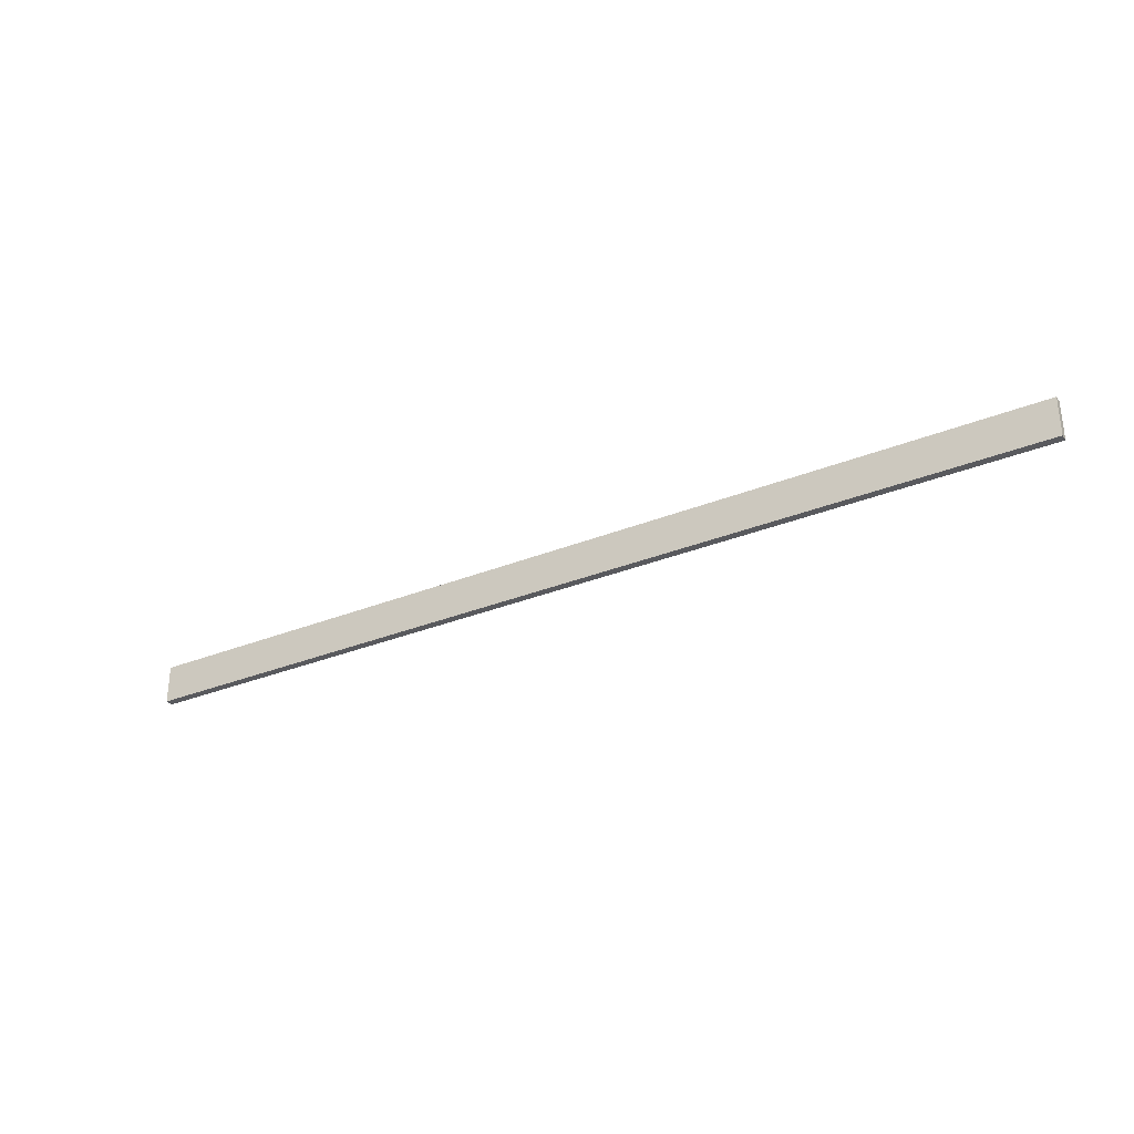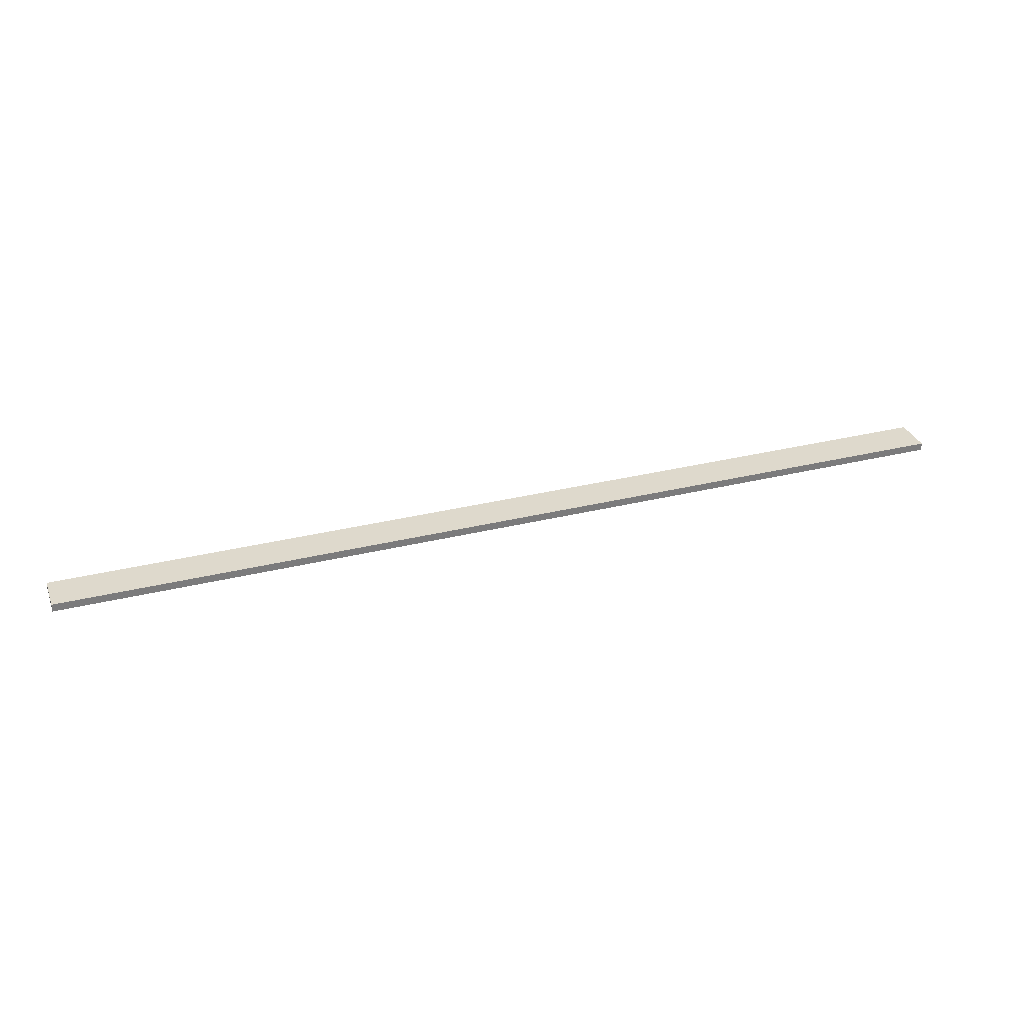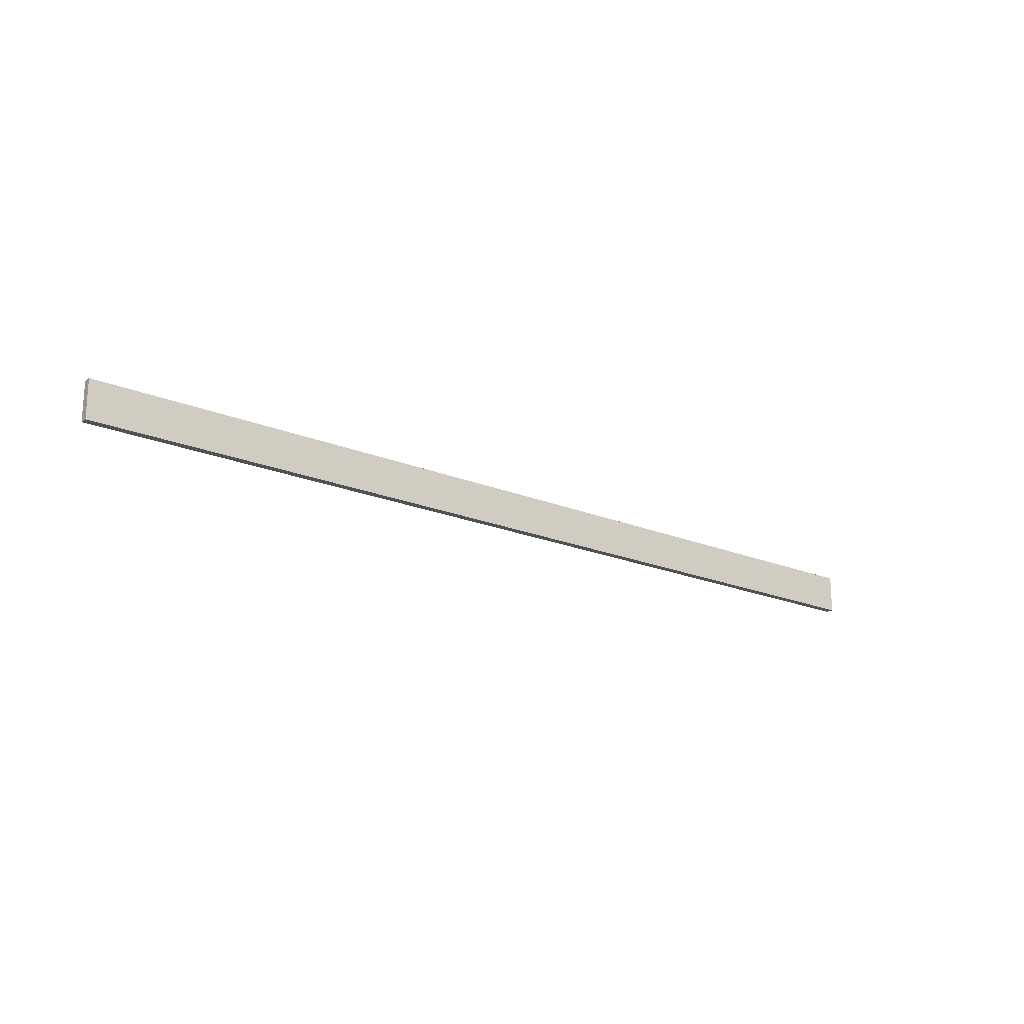
<metadata>
{"format":"obj","ext":"obj","renderer":"f3d","projection":"perspective","resolution":1024,"background":"white","views":[{"elev":-31.4,"azim":30.0,"up":"+Z"},{"elev":31.9,"azim":-19.2,"up":"+Y"},{"elev":-20.0,"azim":142.5,"up":"+Z"}]}
</metadata>
<code>
v 12 0.1 1
v 12 0.1 0
v 12 -0.1 1
v 12 -0.1 0
v -12 0.1 1
v -12 0.1 0
v -12 -0.1 1
v -12 -0.1 0
f 1 5 7
f 1 7 3
f 1 2 6
f 1 6 5
f 1 3 4
f 1 4 2
f 5 6 8
f 5 8 7
f 2 4 8
f 2 8 6
f 3 7 8
f 3 8 4

</code>
